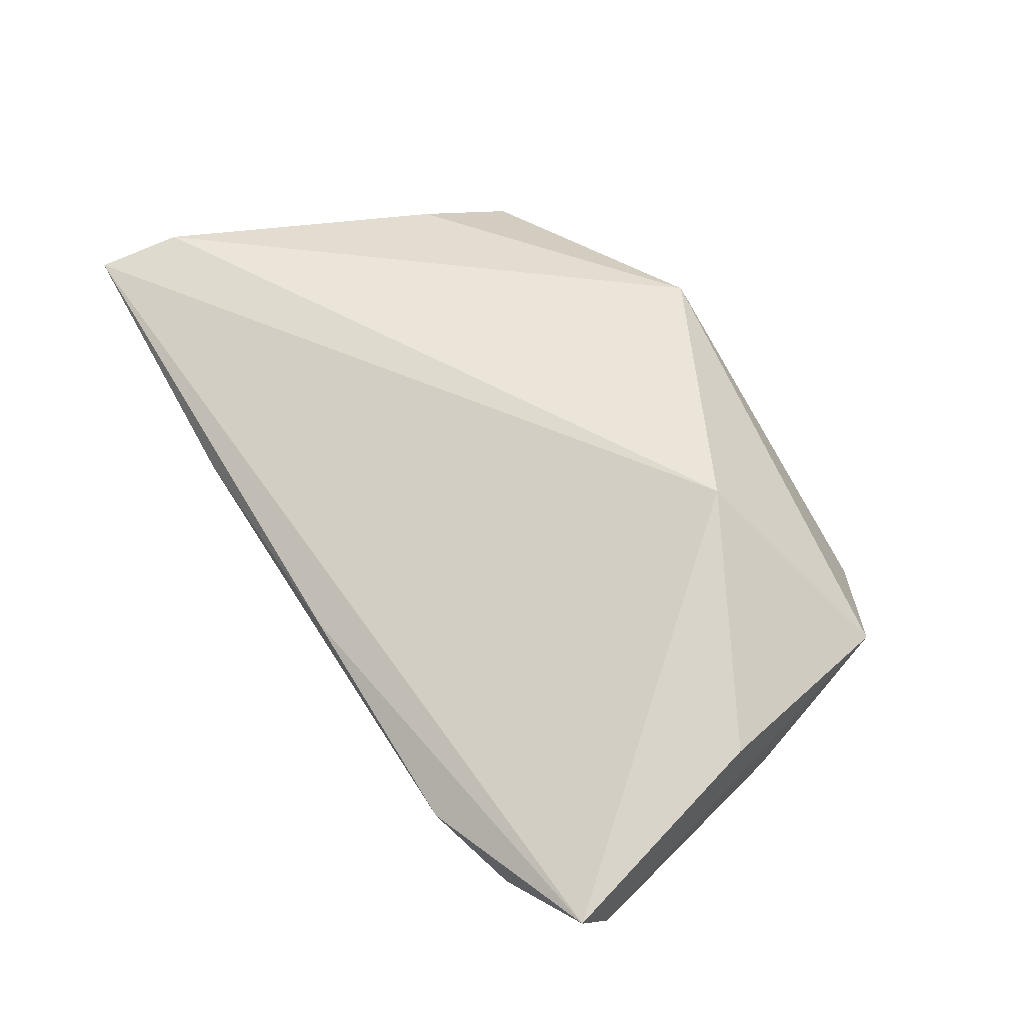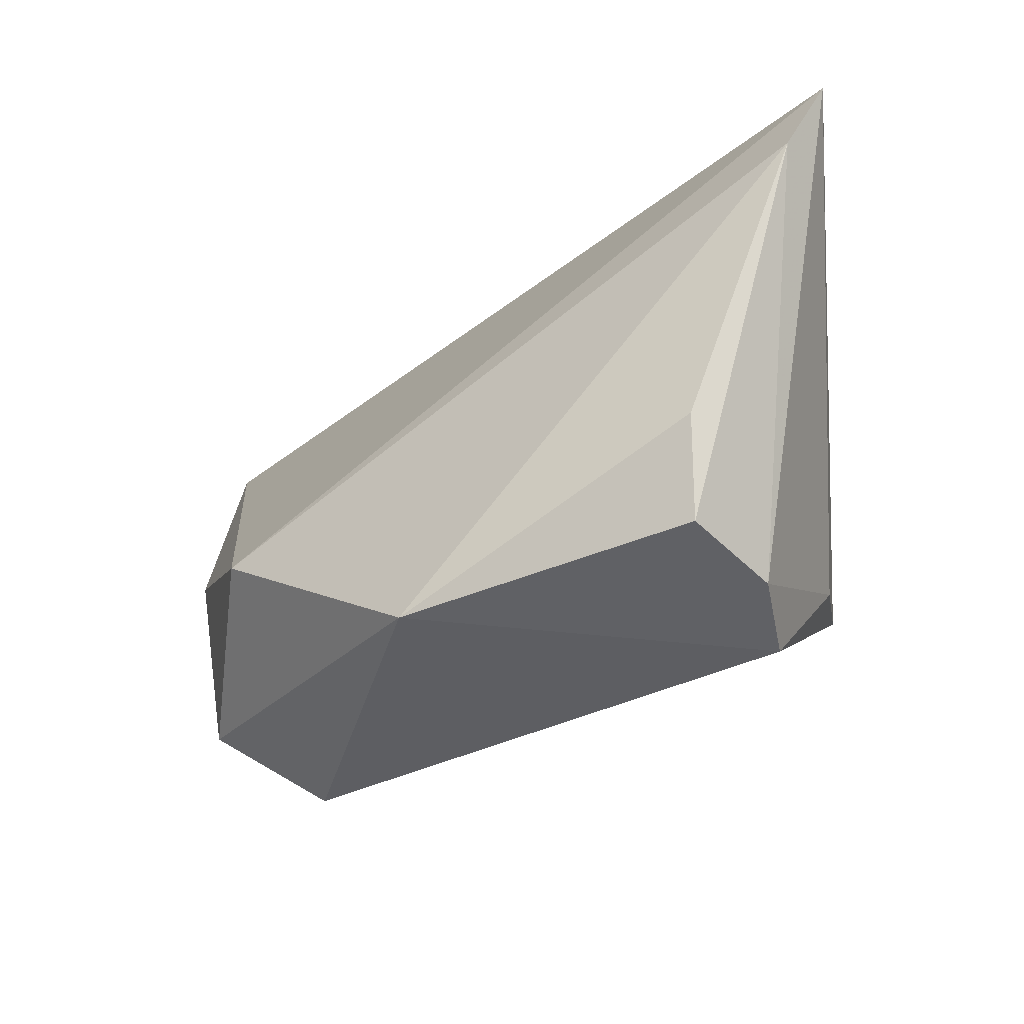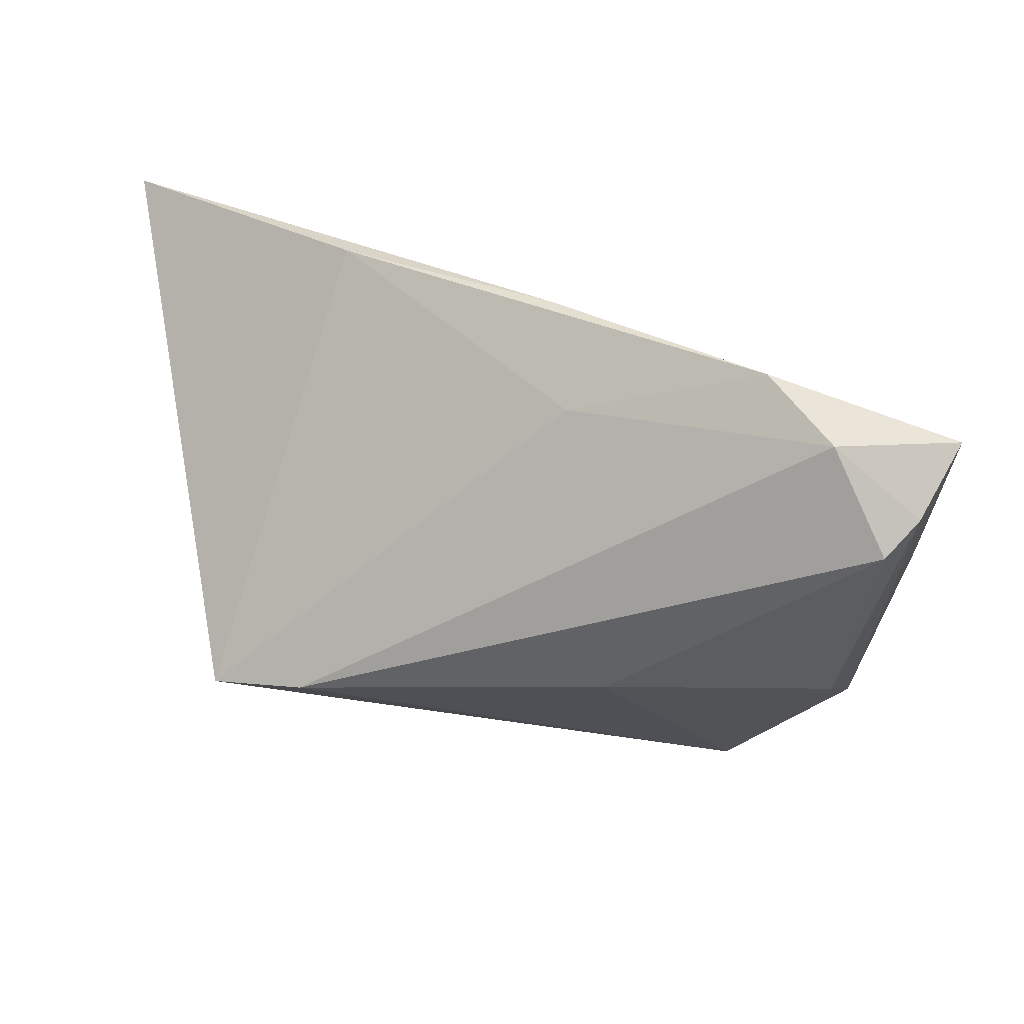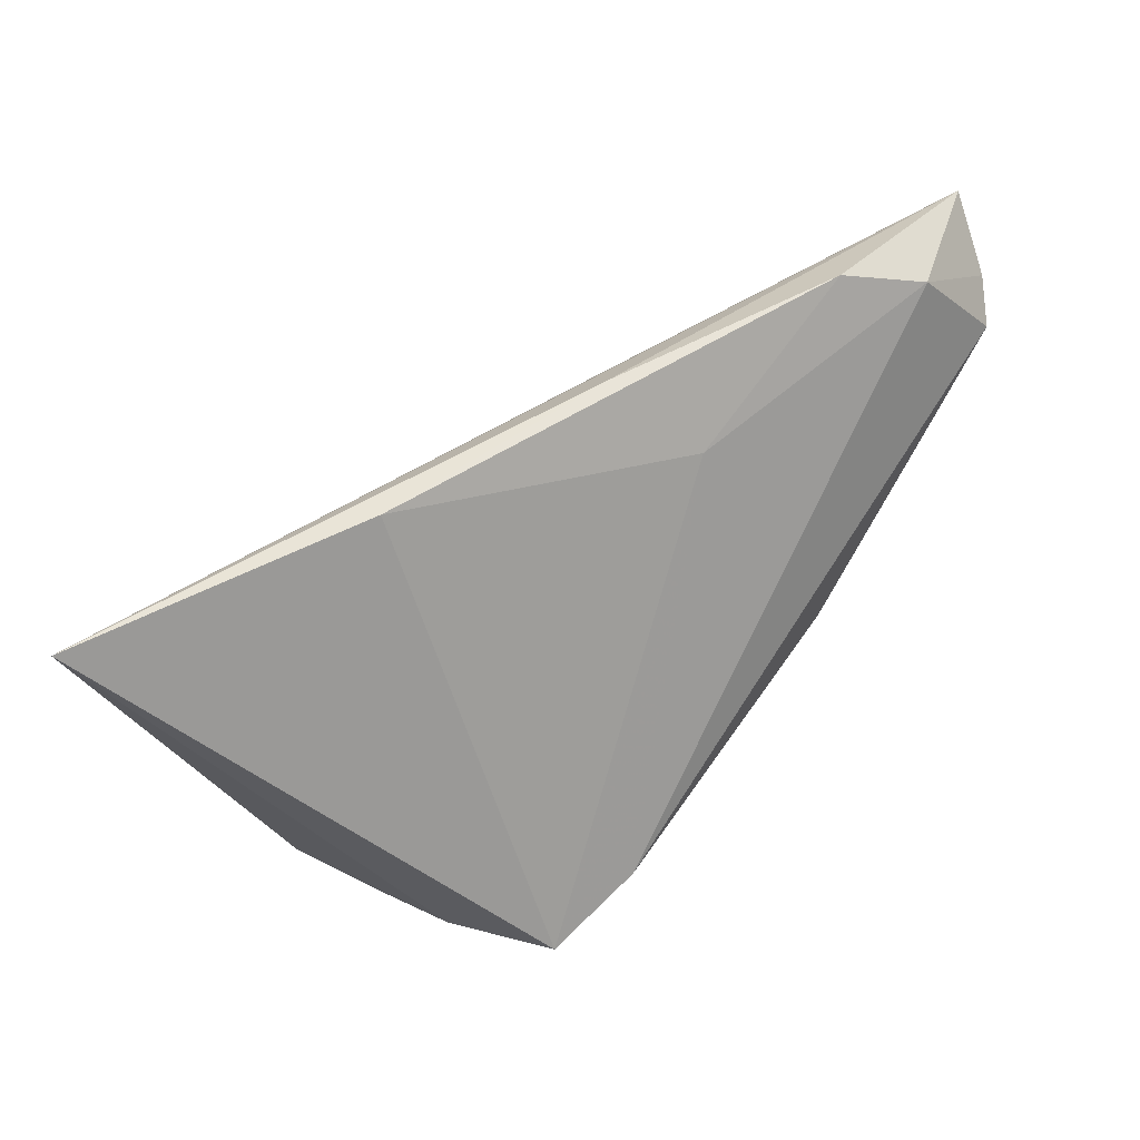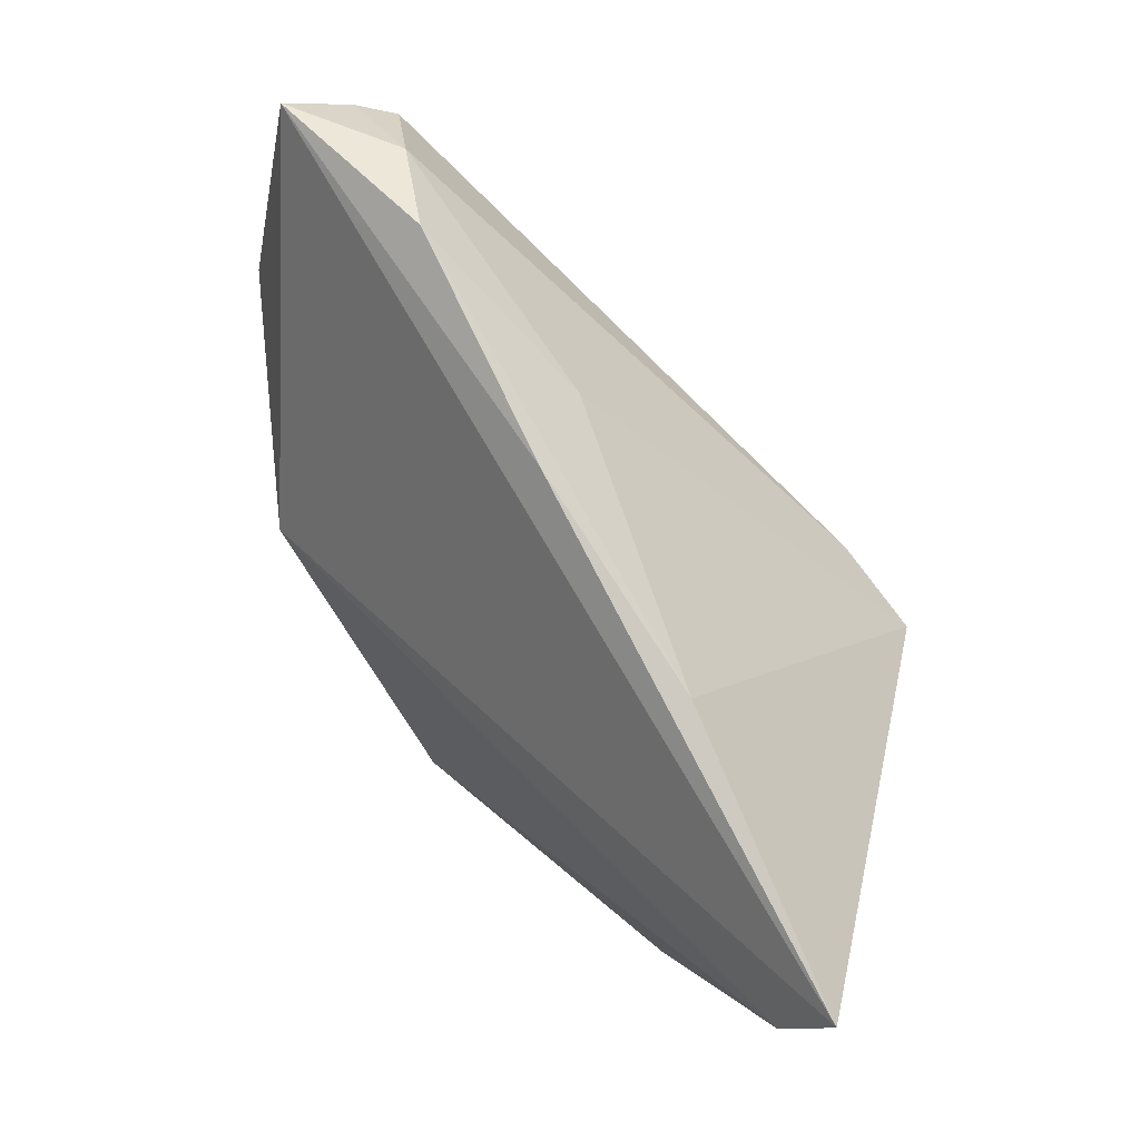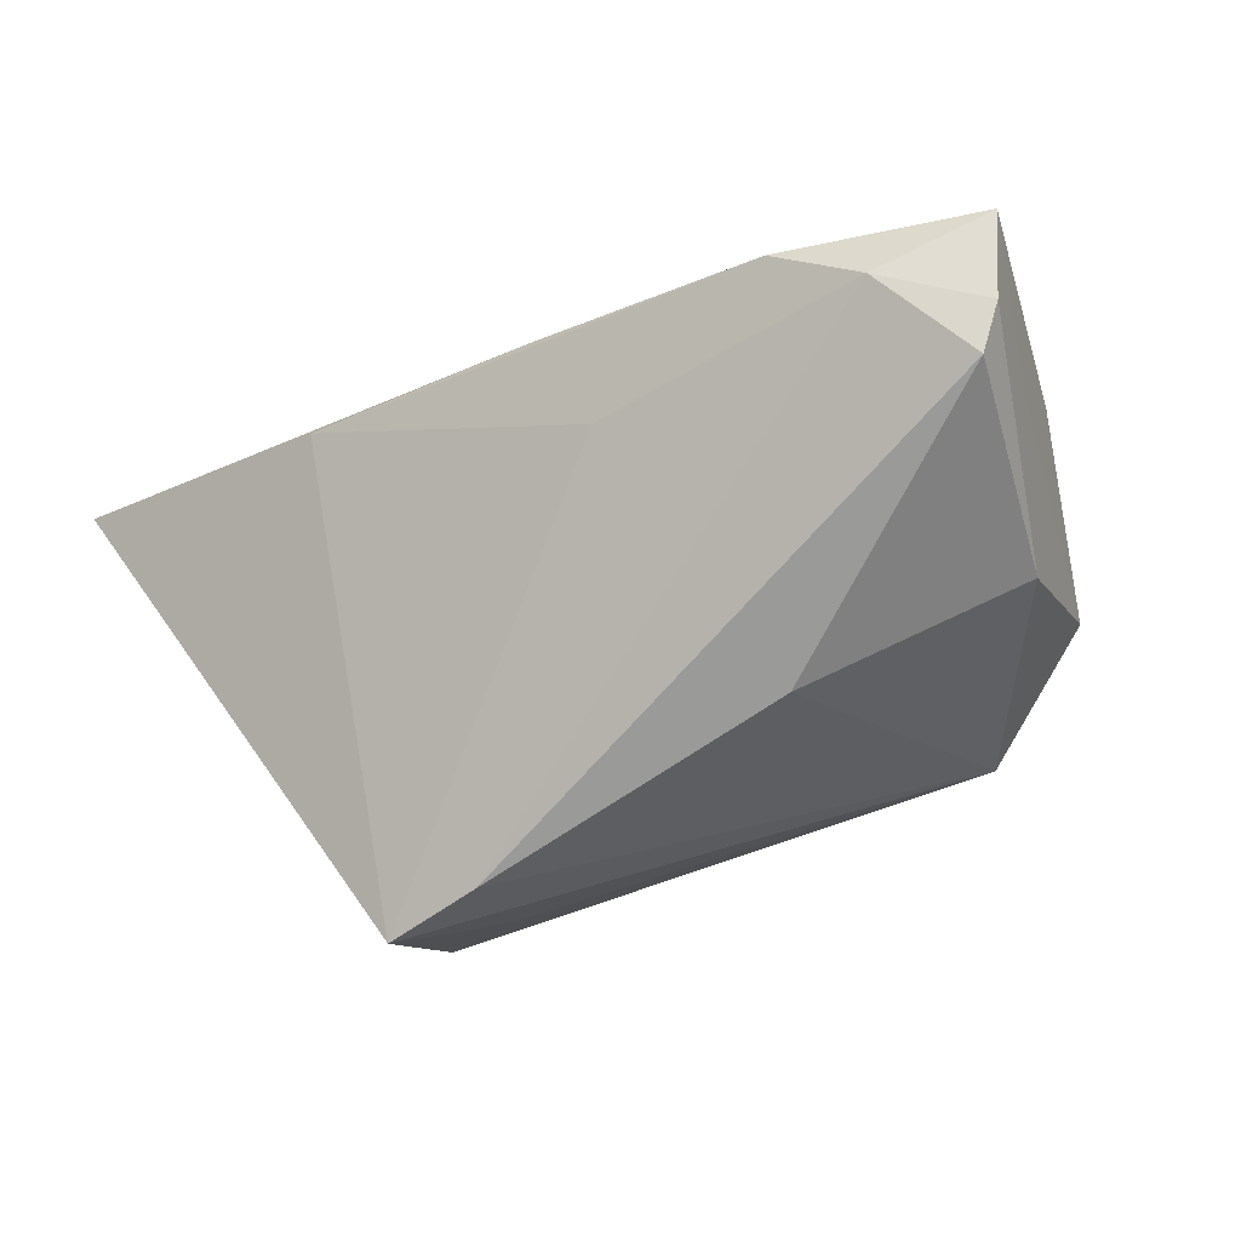
<metadata>
{"format":"obj","ext":"obj","renderer":"f3d","projection":"perspective","resolution":1024,"background":"white","views":[{"elev":35.4,"azim":-124.2,"up":"+Z"},{"elev":-29.7,"azim":28.7,"up":"+Y"},{"elev":36.0,"azim":-169.5,"up":"+Y"},{"elev":58.3,"azim":127.4,"up":"+Y"},{"elev":78.3,"azim":40.8,"up":"+Y"},{"elev":-70.1,"azim":-154.1,"up":"+Z"}]}
</metadata>
<code>
v -0.009705 0.02747 -0.01282
v -0.04302 0.03147 -0.02095
v -0.005954 0.03623 -0.001791
v -0.05241 0.00829 -0.01521
v 0.02517 -0.02252 -0.01244
v -0.001174 -0.02633 0.02673
v 0.03742 -0.02903 0.001341
v 0.03805 -0.009126 0.02673
v -0.04868 -0.02156 -0.001841
v 0.05259 0.02533 0.02673
v -0.03277 -0.03254 -0.005721
v -0.01754 -0.004803 -0.02683
v -0.05395 0.02366 -0.02307
v 0.04045 -0.02535 0.01179
v 0.02292 0.03607 0.00684
v -0.05491 0.00473 -0.003764
v -0.04613 -0.007549 -0.01868
v 0.03951 -0.01545 -0.01277
v -0.03419 0.03623 -0.01404
v -0.03342 -0.007354 0.0182
v 0.02271 -0.01029 -0.02802
v 0.03521 -0.013 -0.02577
v 0.05657 0.03503 0.02323
v -0.05027 0.02009 -0.02667
v 0.03679 -0.02196 0.02409
v -0.0579 0.03057 -0.01594
f 20 6 10
f 16 20 26
f 9 11 6
f 6 20 9
f 20 16 9
f 22 15 23
f 10 14 23
f 15 3 23
f 23 3 26
f 26 20 23
f 23 20 10
f 25 14 10
f 6 14 25
f 6 11 7
f 7 14 6
f 4 16 26
f 4 9 16
f 17 12 11
f 24 12 17
f 11 9 17
f 21 12 24
f 24 2 21
f 21 22 11
f 11 12 21
f 10 6 8
f 8 25 10
f 6 25 8
f 11 22 5
f 5 7 11
f 22 7 5
f 18 23 14
f 14 7 18
f 22 23 18
f 18 7 22
f 13 4 26
f 26 2 13
f 13 2 24
f 24 17 13
f 9 4 13
f 13 17 9
f 1 15 22
f 22 21 1
f 1 21 2
f 19 3 15
f 15 1 19
f 19 1 2
f 26 3 19
f 19 2 26

</code>
